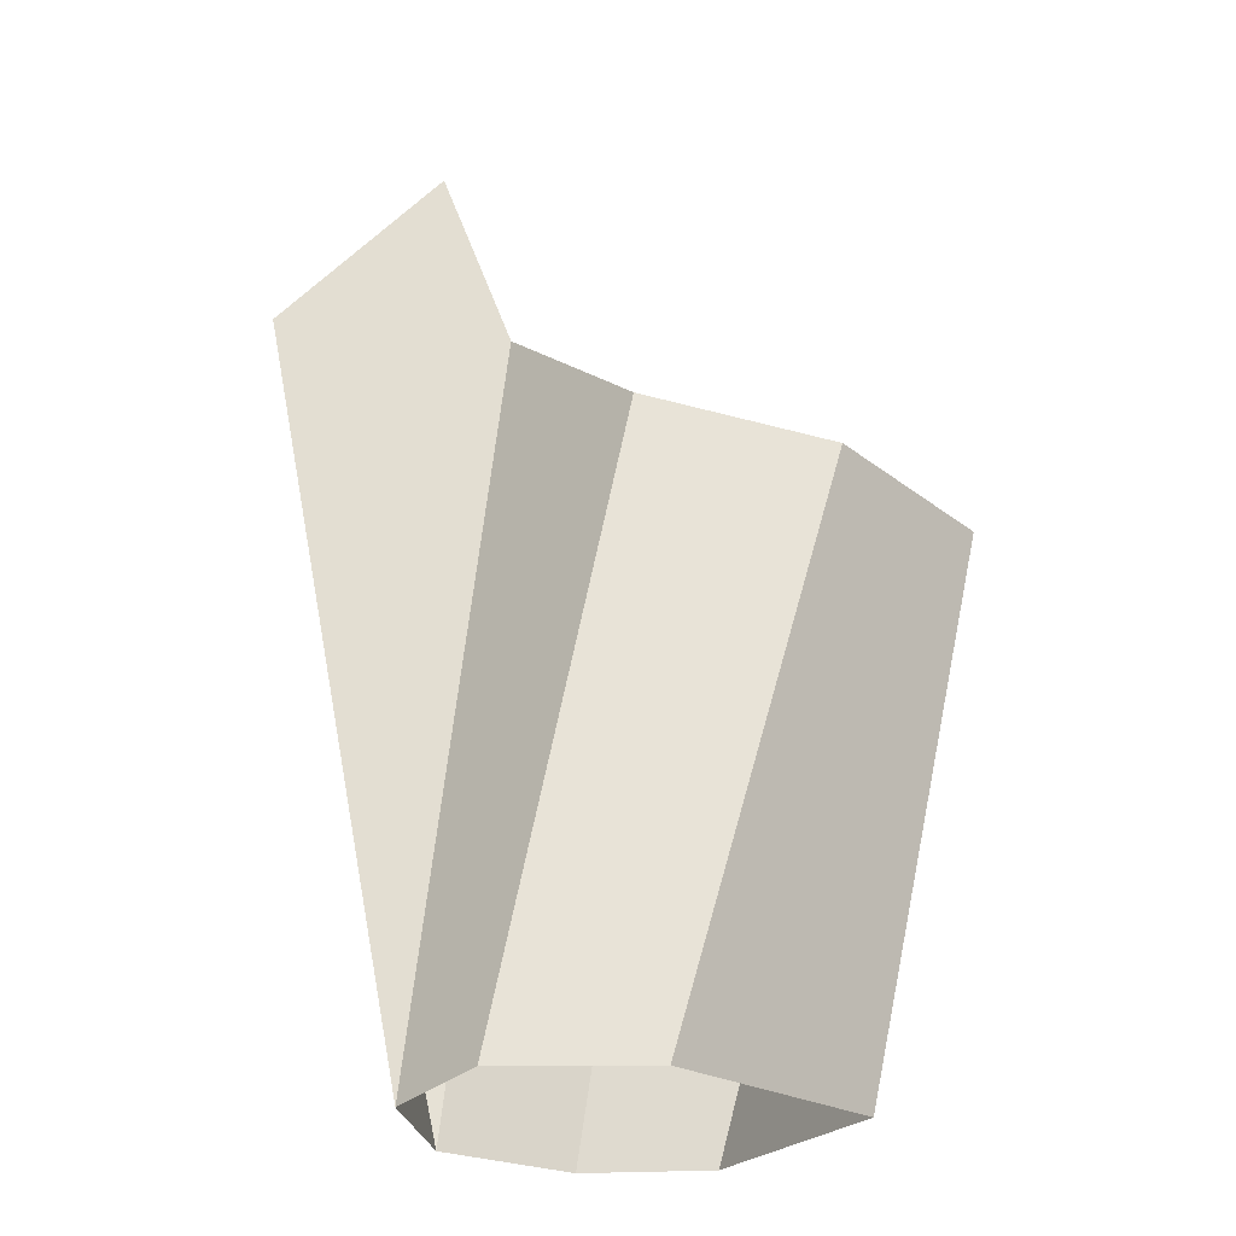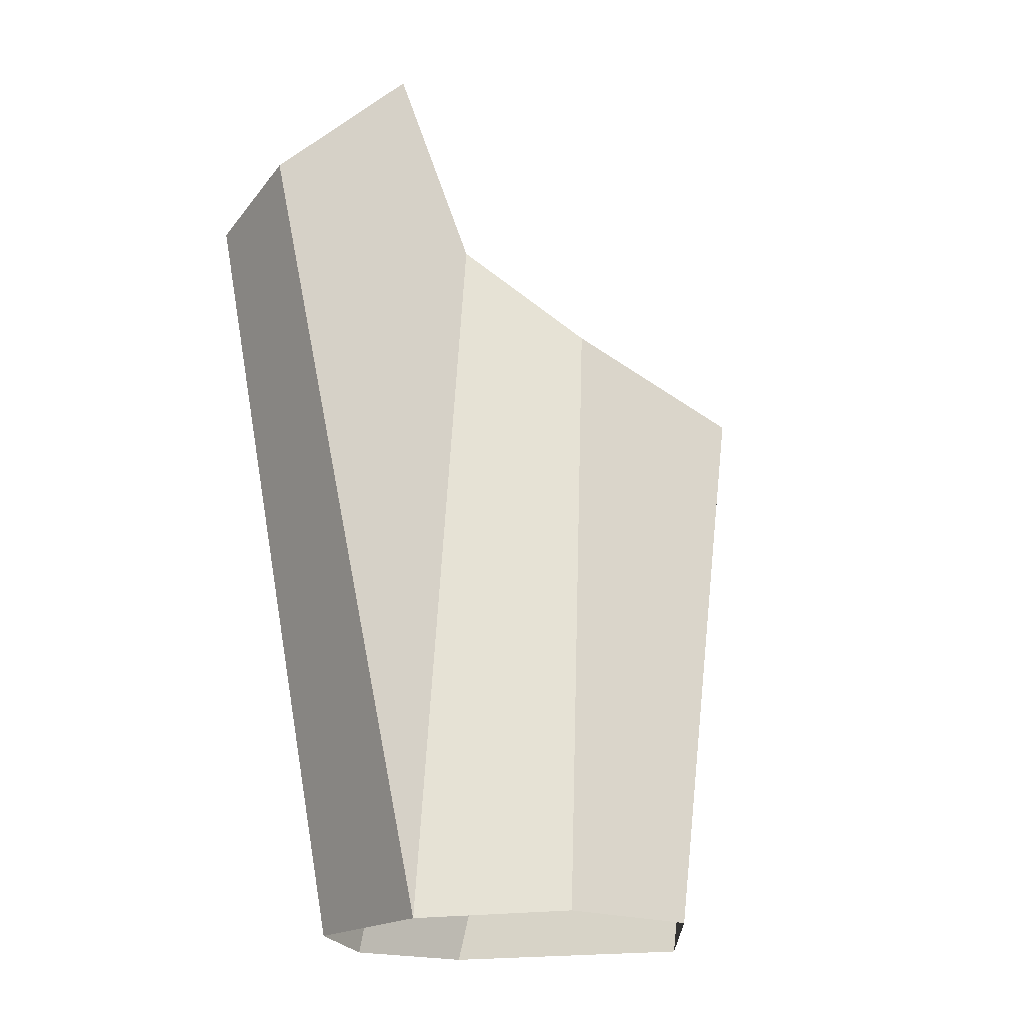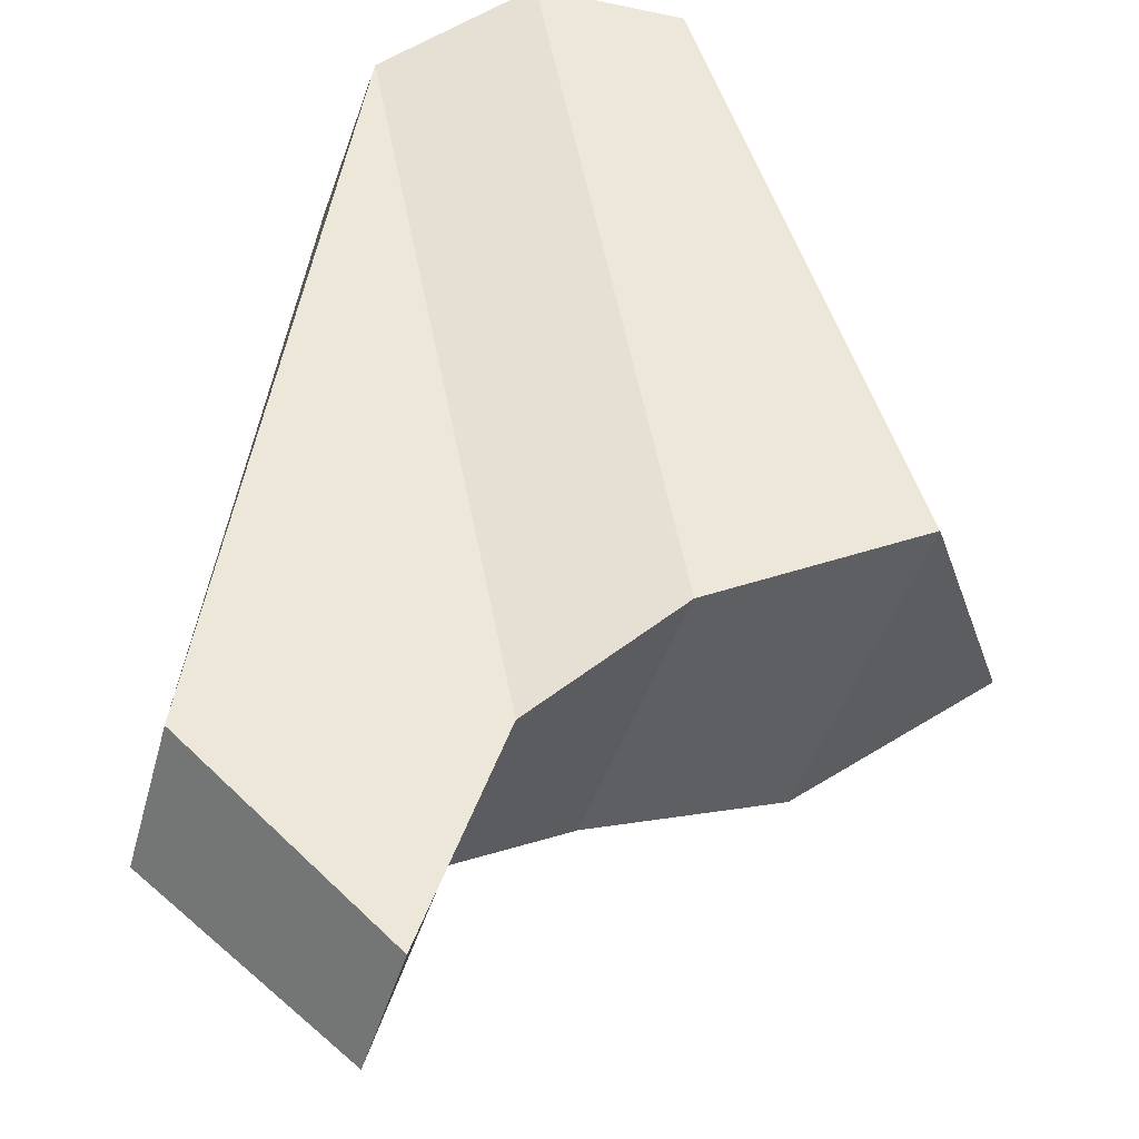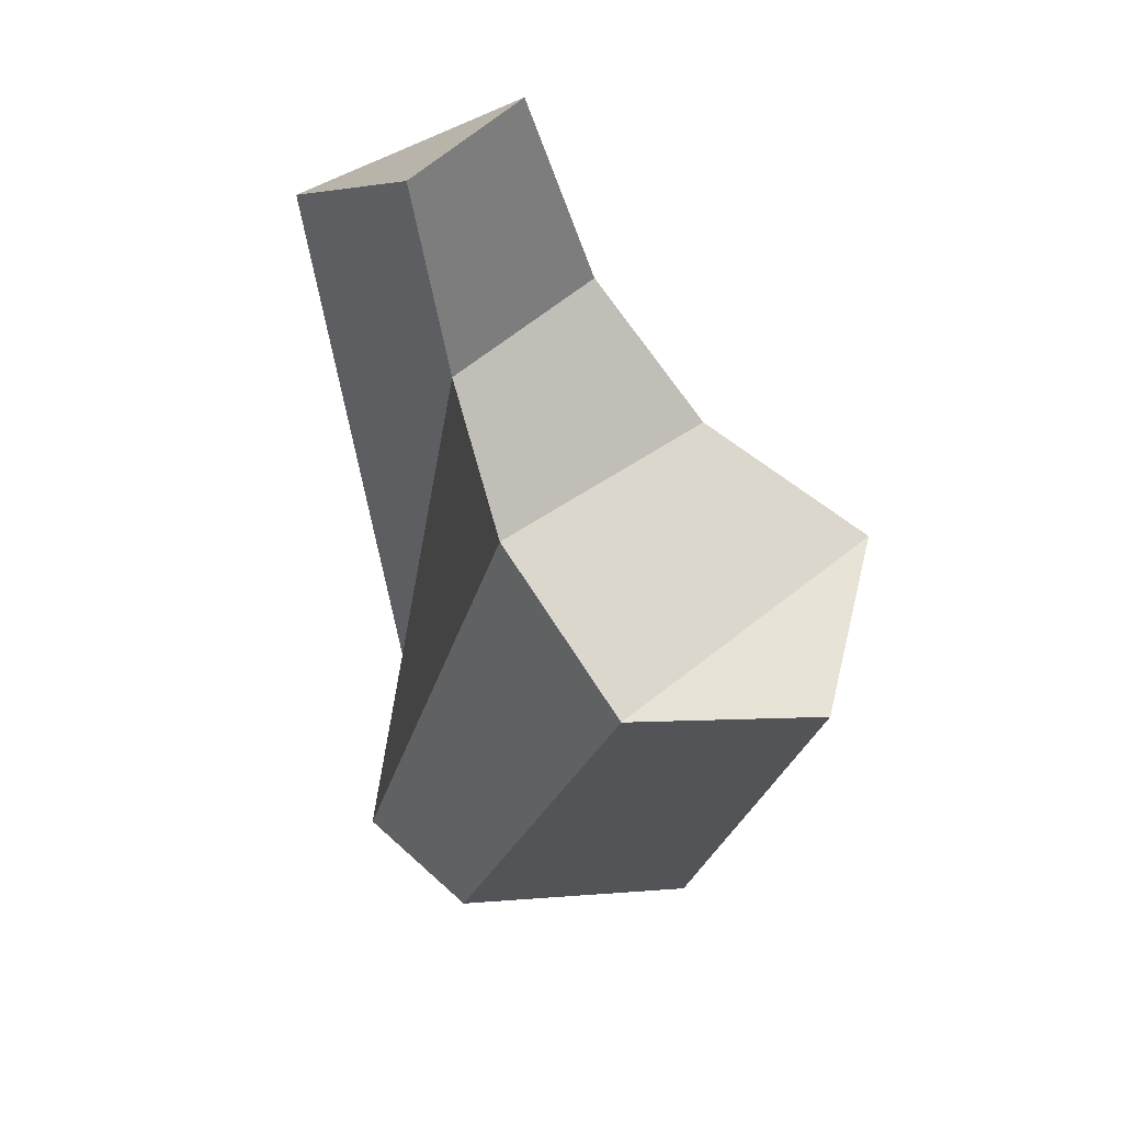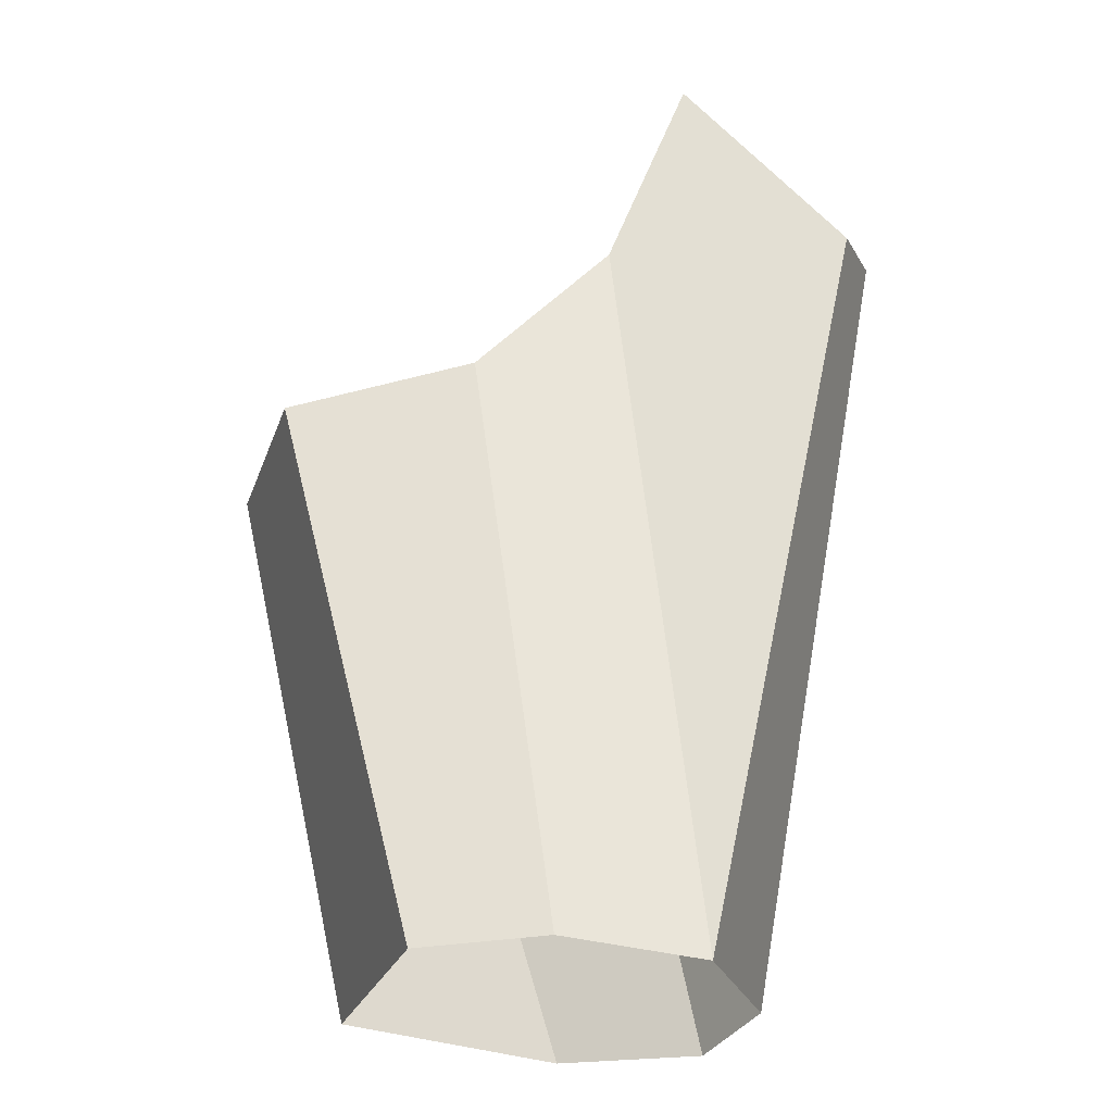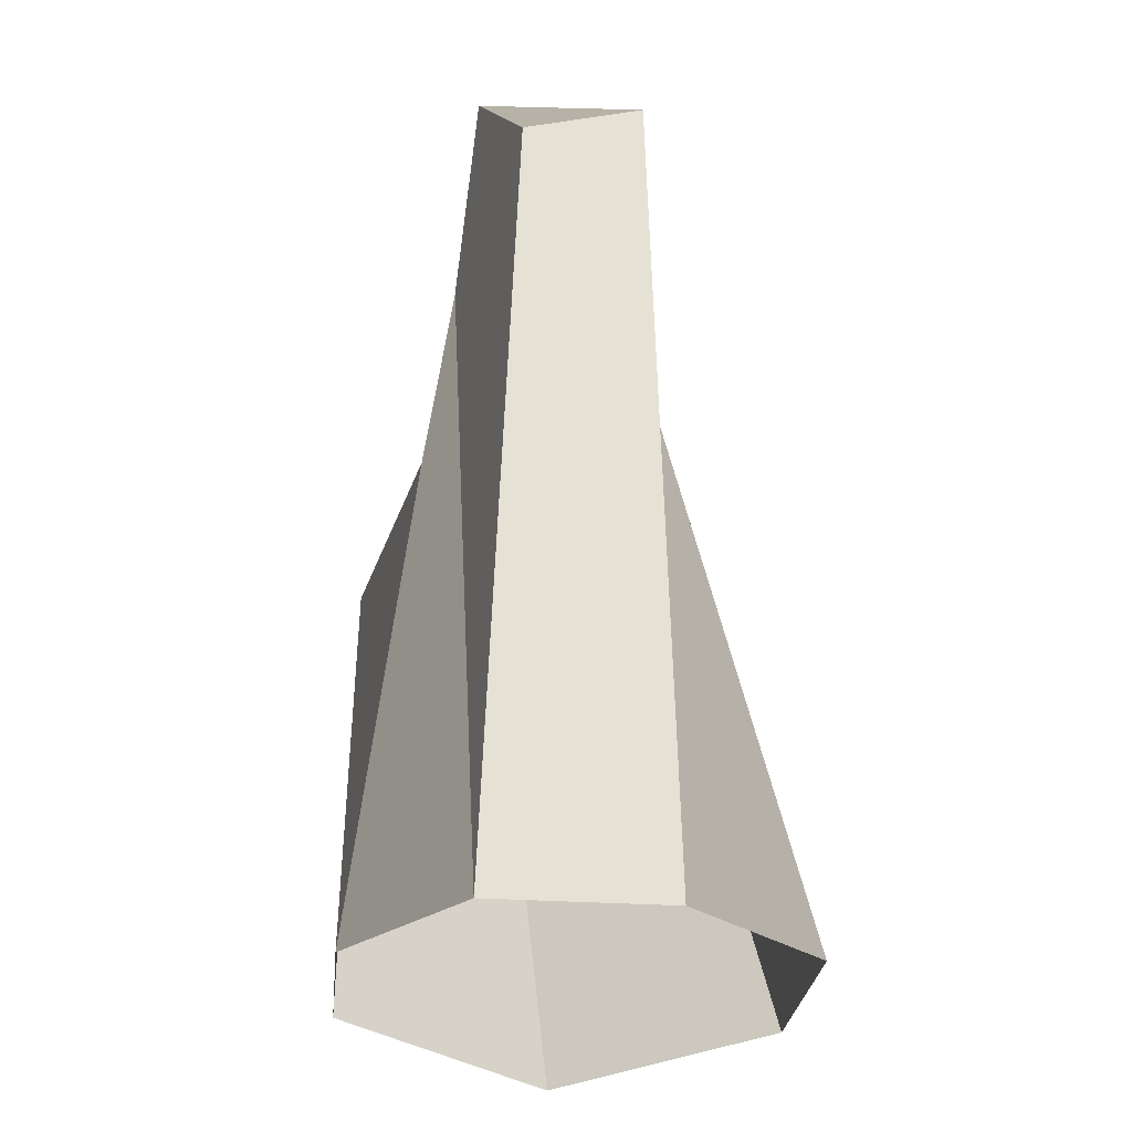
<metadata>
{"format":"obj","ext":"obj","renderer":"f3d","projection":"perspective","resolution":1024,"background":"white","views":[{"elev":-23.4,"azim":169.3,"up":"+Y"},{"elev":-17.9,"azim":127.9,"up":"+Y"},{"elev":47.9,"azim":176.4,"up":"+Z"},{"elev":59.9,"azim":-148.2,"up":"+Y"},{"elev":-26.8,"azim":0.3,"up":"+Y"},{"elev":-35.7,"azim":67.6,"up":"+Y"}]}
</metadata>
<code>
g Acacia_Stump_02_Collider
v 0 0 -0.36
v -0.3424 0 -0.1112
v -0.2116 0 0.2912
v 0.2315 0 0.2301
v 0.3225 0 -0.05006
v -0.2838 0.9649 -0.2879
v -0.5476 0.9324 -0.09423
v -0.4468 0.9448 0.2192
v 0.09193 1.231 0.2425
v 0.1795 1.23 -0.03414
v 0.00888 1.082 -0.1715
v -0.1339 1.034 0.2158
v 0 0 0.3553
v 0.2442 0 -0.3105
v 0.2867 1.56 0.03427
v 0.2259 1.561 0.2565
v 0.493 1.241 0.2752
v 0.5502 1.3 0.08908
f 10 5 14 11
f 11 12 9 10
f 3 8 7 2
f 15 18 5 10
f 6 7 8
f 11 6 8 12
f 2 7 6 1
f 13 12 8 3
f 12 13 4 9
f 16 9 4 17
f 11 14 1 6
f 10 9 16 15
f 5 18 17 4
f 16 17 18 15

</code>
